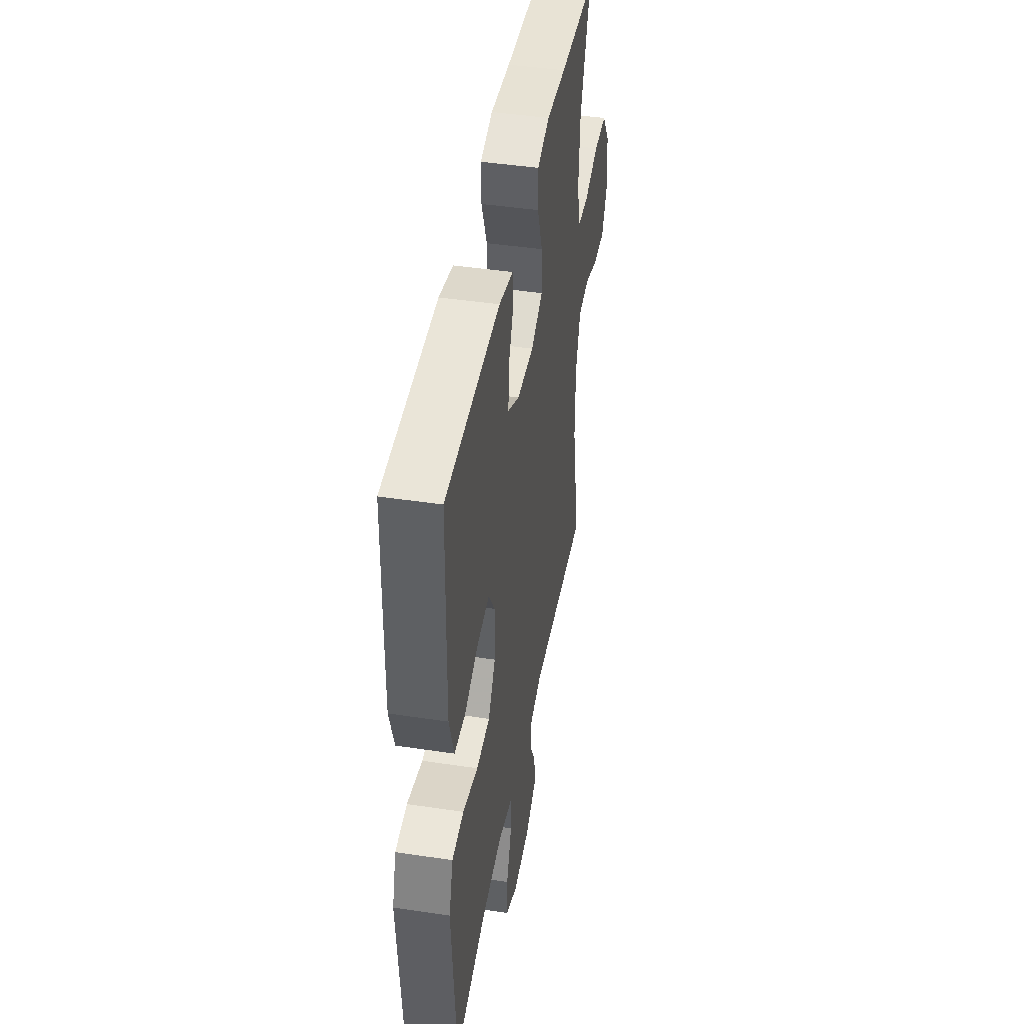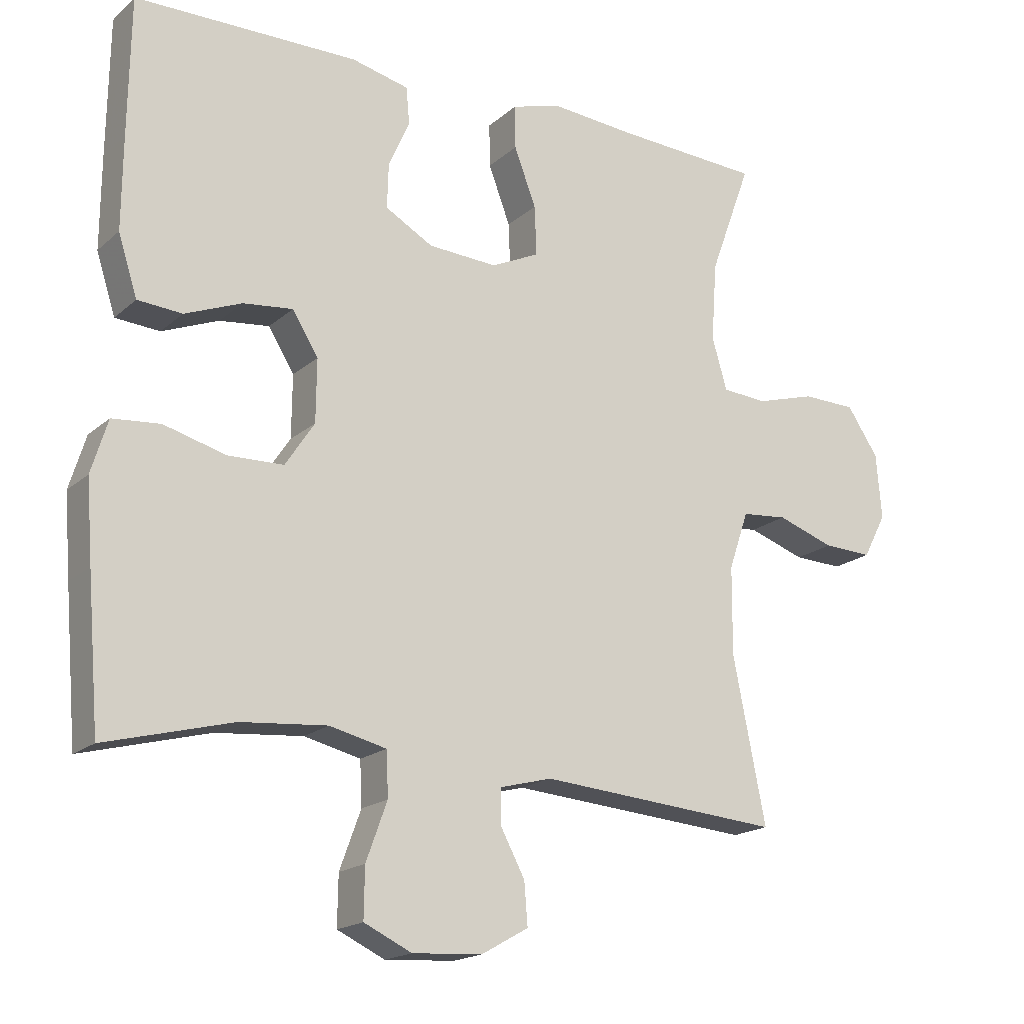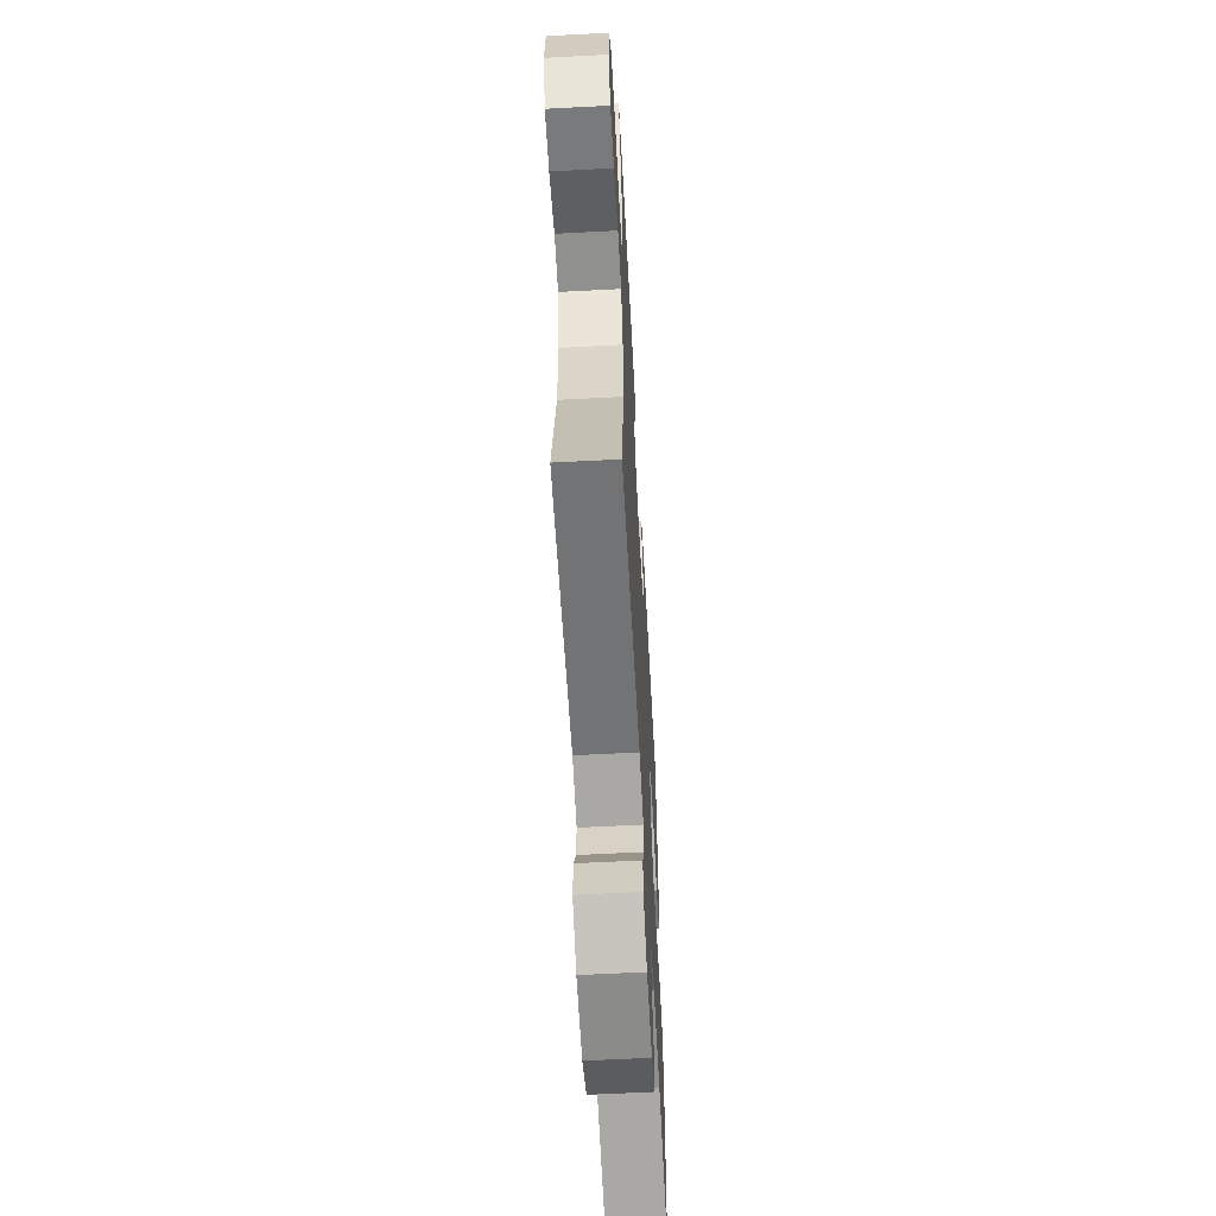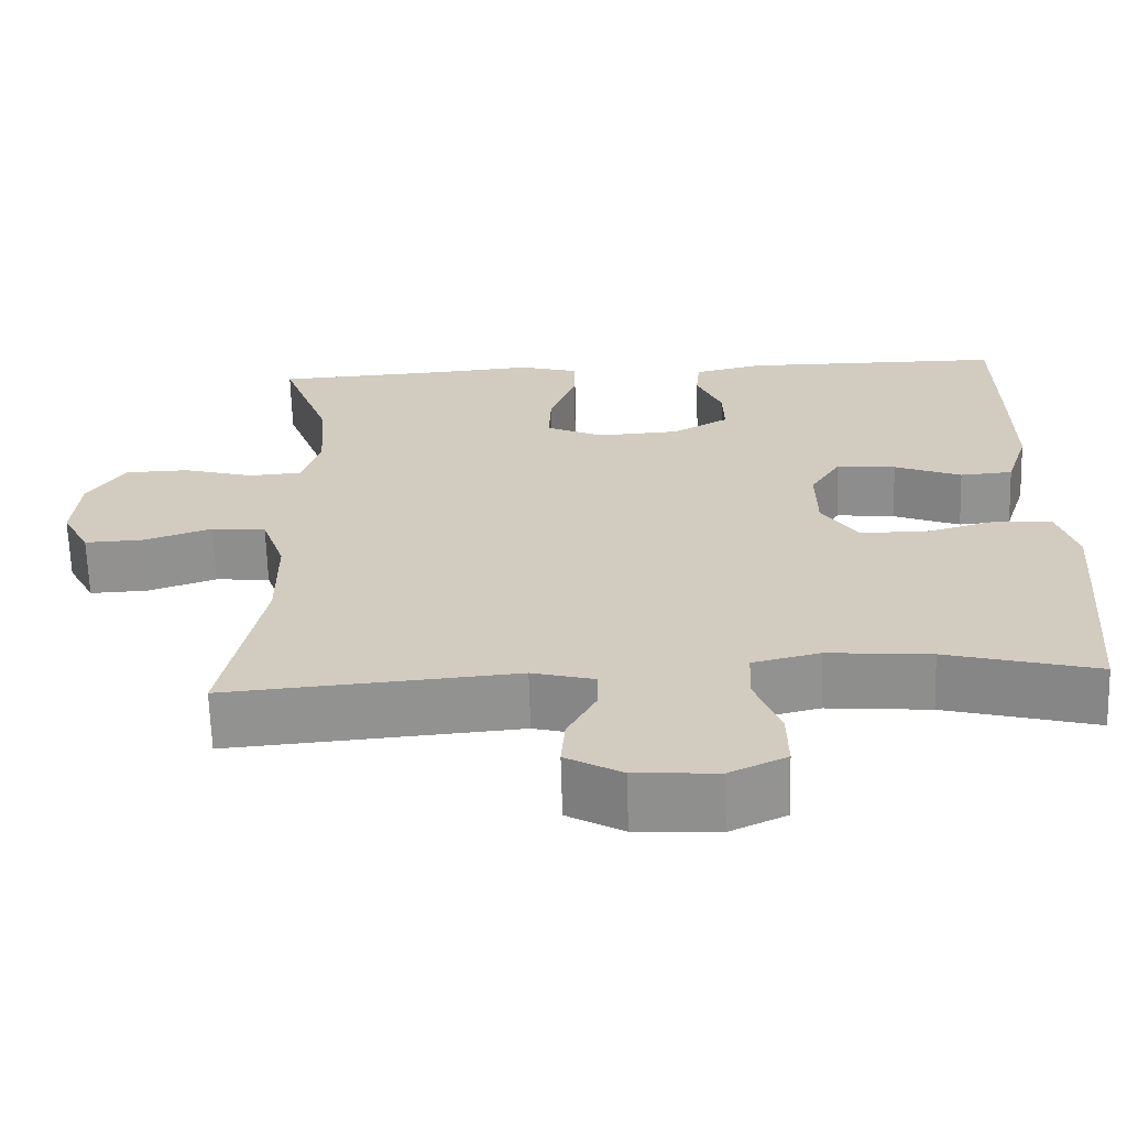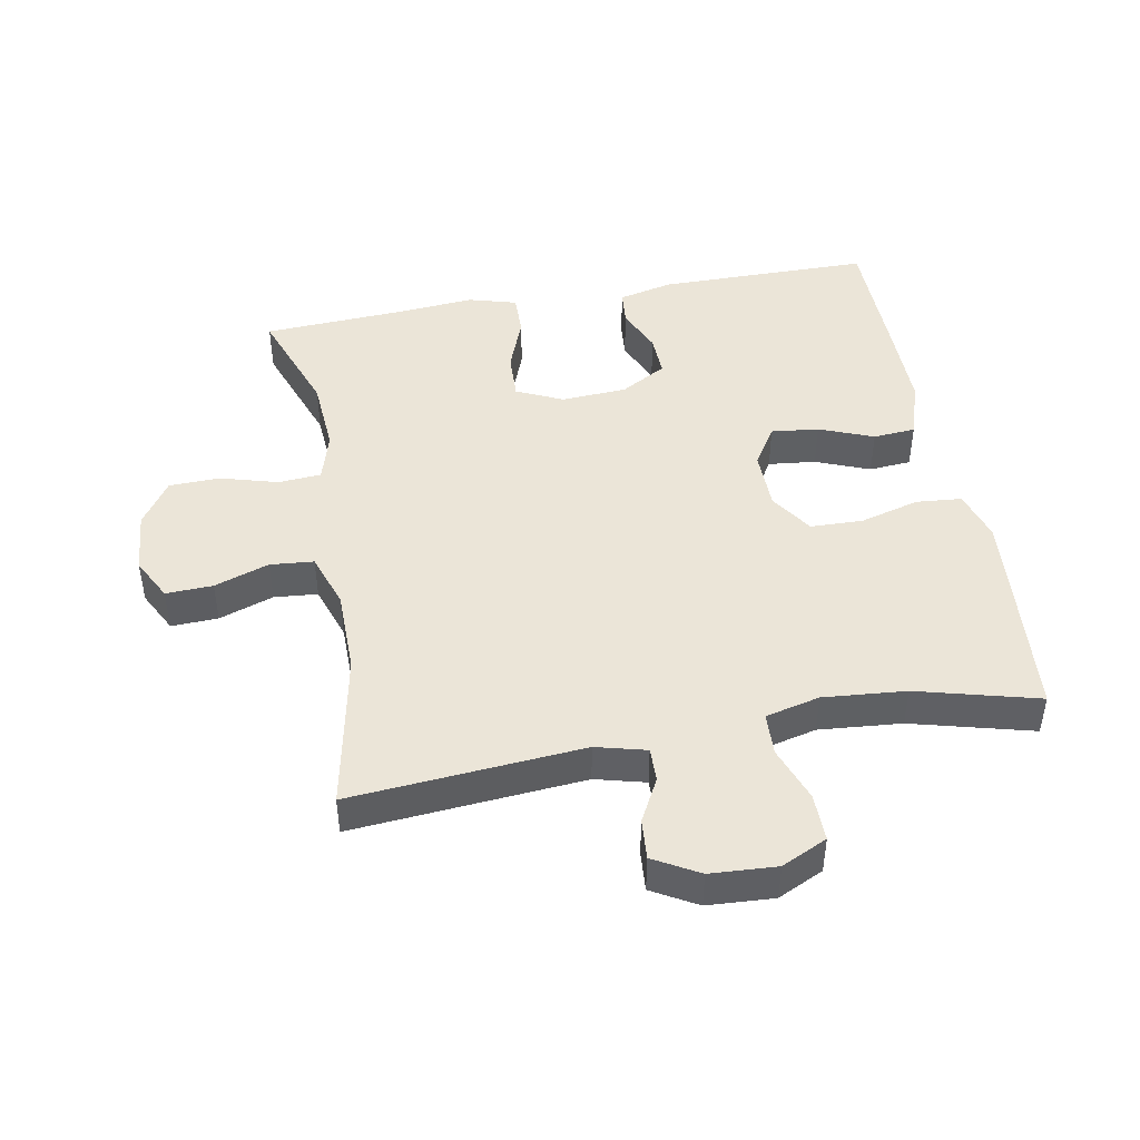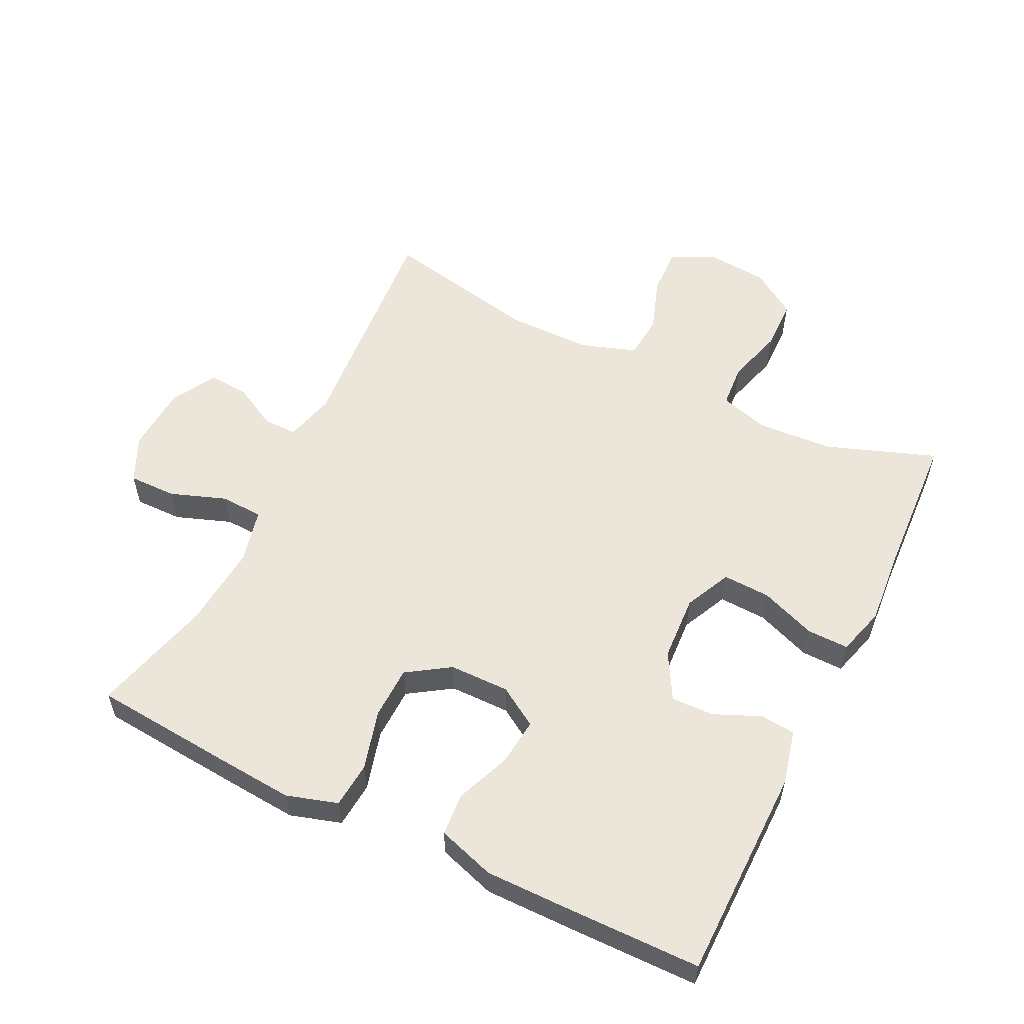
<metadata>
{"format":"obj","ext":"obj","renderer":"f3d","projection":"perspective","resolution":1024,"background":"white","views":[{"elev":44.2,"azim":-80.0,"up":"+Z"},{"elev":-18.0,"azim":-31.9,"up":"+Z"},{"elev":-60.4,"azim":93.1,"up":"+Z"},{"elev":-65.8,"azim":-178.3,"up":"+Z"},{"elev":45.6,"azim":169.6,"up":"+Y"},{"elev":56.5,"azim":-63.8,"up":"+Y"}]}
</metadata>
<code>
v -0.5 0.07 0.5
v -0.173 0.07 0.502
v -0.089 0.07 0.482
v -0.084 0.07 0.428
v -0.115 0.07 0.357
v -0.117 0.07 0.292
v -0.047 0.07 0.252
v 0.054 0.07 0.246
v 0.125 0.07 0.279
v 0.122 0.07 0.352
v 0.09 0.07 0.437
v 0.089 0.07 0.501
v 0.163 0.07 0.522
v 0.281 0.07 0.512
v 0.5 0.07 0.5
v 0.439 0.07 0.333
v 0.431 0.07 0.217
v 0.453 0.07 0.141
v 0.519 0.07 0.136
v 0.606 0.07 0.161
v 0.685 0.07 0.159
v 0.731 0.07 0.09
v 0.739 0.07 -0.006
v 0.705 0.07 -0.071
v 0.633 0.07 -0.068
v 0.549 0.07 -0.039
v 0.482 0.07 -0.045
v 0.453 0.07 -0.13
v 0.452 0.07 -0.259
v 0.5 0.07 -0.5
v 0.144 0.07 -0.471
v 0.067 0.07 -0.491
v 0.068 0.07 -0.543
v 0.103 0.07 -0.609
v 0.108 0.07 -0.671
v 0.039 0.07 -0.71
v -0.063 0.07 -0.716
v -0.133 0.07 -0.683
v -0.132 0.07 -0.61
v -0.101 0.07 -0.525
v -0.104 0.07 -0.46
v -0.187 0.07 -0.44
v -0.314 0.07 -0.451
v -0.5 0.07 -0.5
v -0.518 0.07 -0.284
v -0.527 0.07 -0.167
v -0.503 0.07 -0.089
v -0.433 0.07 -0.083
v -0.342 0.07 -0.108
v -0.261 0.07 -0.106
v -0.218 0.07 -0.041
v -0.217 0.07 0.051
v -0.255 0.07 0.112
v -0.328 0.07 0.104
v -0.411 0.07 0.071
v -0.476 0.07 0.076
v -0.504 0.07 0.164
v -0.503 0.07 0.298
v -0.5 0 0.5
v -0.173 0 0.502
v -0.089 0 0.482
v -0.084 0 0.428
v -0.115 0 0.357
v -0.117 0 0.292
v -0.047 0 0.252
v 0.054 0 0.246
v 0.125 0 0.279
v 0.122 0 0.352
v 0.09 0 0.437
v 0.089 0 0.501
v 0.163 0 0.522
v 0.281 0 0.512
v 0.5 0 0.5
v 0.439 0 0.333
v 0.431 0 0.217
v 0.453 0 0.141
v 0.519 0 0.136
v 0.606 0 0.161
v 0.685 0 0.159
v 0.731 0 0.09
v 0.739 0 -0.006
v 0.705 0 -0.071
v 0.633 0 -0.068
v 0.549 0 -0.039
v 0.482 0 -0.045
v 0.453 0 -0.13
v 0.452 0 -0.259
v 0.5 0 -0.5
v 0.144 0 -0.471
v 0.067 0 -0.491
v 0.068 0 -0.543
v 0.103 0 -0.609
v 0.108 0 -0.671
v 0.039 0 -0.71
v -0.063 0 -0.716
v -0.133 0 -0.683
v -0.132 0 -0.61
v -0.101 0 -0.525
v -0.104 0 -0.46
v -0.187 0 -0.44
v -0.314 0 -0.451
v -0.5 0 -0.5
v -0.518 0 -0.284
v -0.527 0 -0.167
v -0.503 0 -0.089
v -0.433 0 -0.083
v -0.342 0 -0.108
v -0.261 0 -0.106
v -0.218 0 -0.041
v -0.217 0 0.051
v -0.255 0 0.112
v -0.328 0 0.104
v -0.411 0 0.071
v -0.476 0 0.076
v -0.504 0 0.164
v -0.503 0 0.298
f 3 4 5
f 2 3 5
f 1 2 5
f 58 1 5
f 57 58 5
f 56 57 5
f 55 56 5
f 54 55 5
f 53 54 5 6
f 52 53 6 7
f 51 52 7 8
f 50 51 8 9
f 47 48 49
f 46 47 49
f 45 46 49
f 44 45 49
f 43 44 49
f 42 43 49 50
f 41 42 50 9
f 38 39 40
f 37 38 40
f 36 37 40
f 35 36 40
f 34 35 40
f 33 34 40
f 32 33 40 41
f 31 32 41 9
f 29 30 31 9
f 24 25 26
f 23 24 26
f 22 23 26
f 21 22 26
f 20 21 26
f 19 20 26
f 18 19 26 27
f 17 18 27 28
f 14 15 16
f 14 16 17
f 13 14 17
f 12 13 17
f 11 12 17
f 10 11 17
f 17 28 29
f 10 17 29
f 9 10 29
f 63 62 61
f 63 61 60
f 63 60 59
f 63 59 116
f 63 116 115
f 63 115 114
f 63 114 113
f 63 113 112
f 64 63 112 111
f 65 64 111 110
f 66 65 110 109
f 67 66 109 108
f 107 106 105
f 107 105 104
f 107 104 103
f 107 103 102
f 107 102 101
f 108 107 101 100
f 67 108 100 99
f 98 97 96
f 98 96 95
f 98 95 94
f 98 94 93
f 98 93 92
f 98 92 91
f 99 98 91 90
f 67 99 90 89
f 67 89 88 87
f 84 83 82
f 84 82 81
f 84 81 80
f 84 80 79
f 84 79 78
f 84 78 77
f 85 84 77 76
f 86 85 76 75
f 74 73 72
f 75 74 72
f 75 72 71
f 75 71 70
f 75 70 69
f 75 69 68
f 87 86 75
f 87 75 68
f 87 68 67
f 1 59 60 2
f 2 60 61 3
f 3 61 62 4
f 4 62 63 5
f 5 63 64 6
f 6 64 65 7
f 7 65 66 8
f 8 66 67 9
f 9 67 68 10
f 10 68 69 11
f 11 69 70 12
f 12 70 71 13
f 13 71 72 14
f 14 72 73 15
f 15 73 74 16
f 16 74 75 17
f 17 75 76 18
f 18 76 77 19
f 19 77 78 20
f 20 78 79 21
f 21 79 80 22
f 22 80 81 23
f 23 81 82 24
f 24 82 83 25
f 25 83 84 26
f 26 84 85 27
f 27 85 86 28
f 28 86 87 29
f 29 87 88 30
f 30 88 89 31
f 31 89 90 32
f 32 90 91 33
f 33 91 92 34
f 34 92 93 35
f 35 93 94 36
f 36 94 95 37
f 37 95 96 38
f 38 96 97 39
f 39 97 98 40
f 40 98 99 41
f 41 99 100 42
f 42 100 101 43
f 43 101 102 44
f 44 102 103 45
f 45 103 104 46
f 46 104 105 47
f 47 105 106 48
f 48 106 107 49
f 49 107 108 50
f 50 108 109 51
f 51 109 110 52
f 52 110 111 53
f 53 111 112 54
f 54 112 113 55
f 55 113 114 56
f 56 114 115 57
f 57 115 116 58
f 58 116 59 1

</code>
